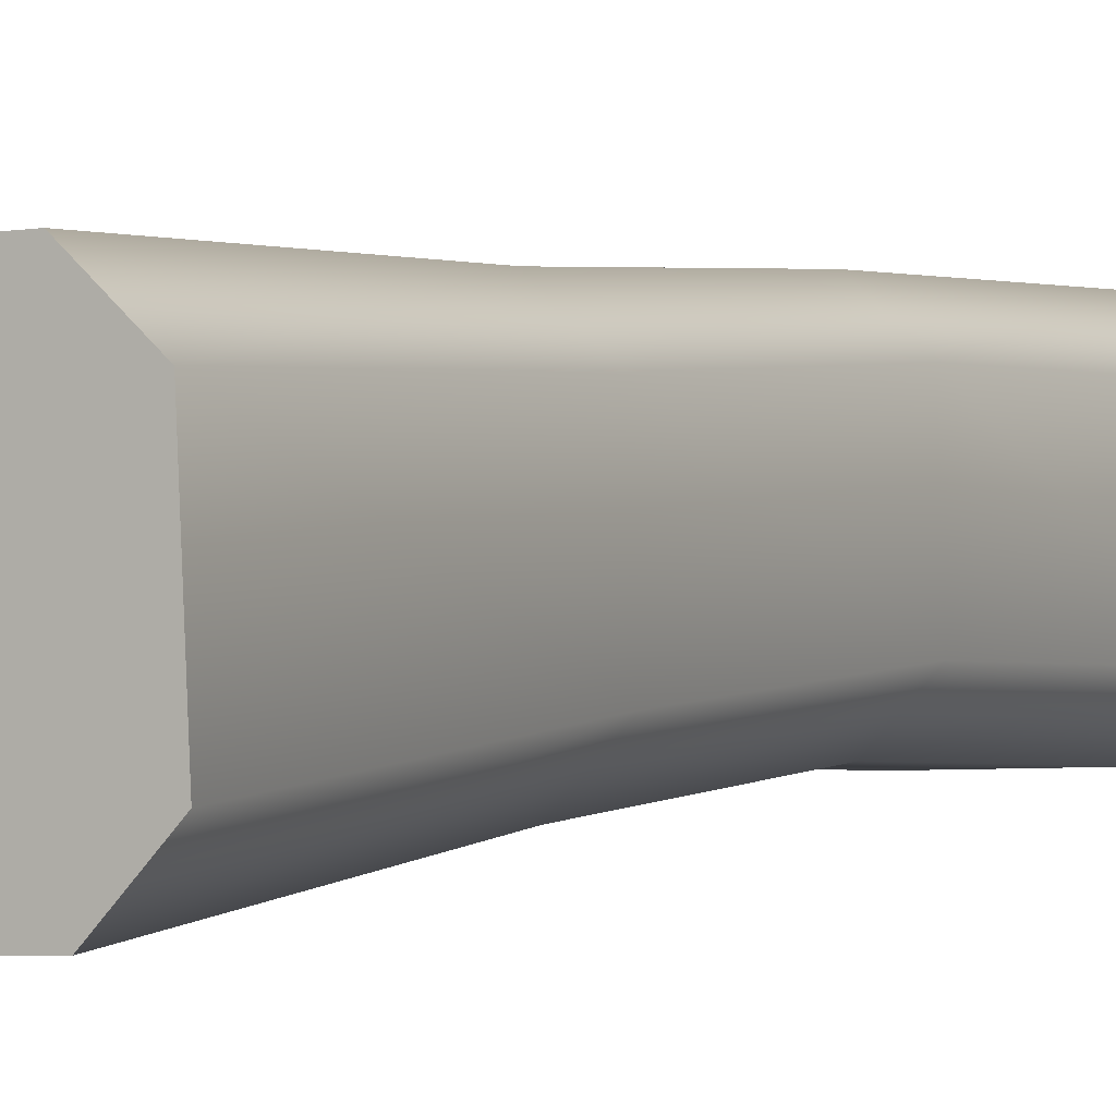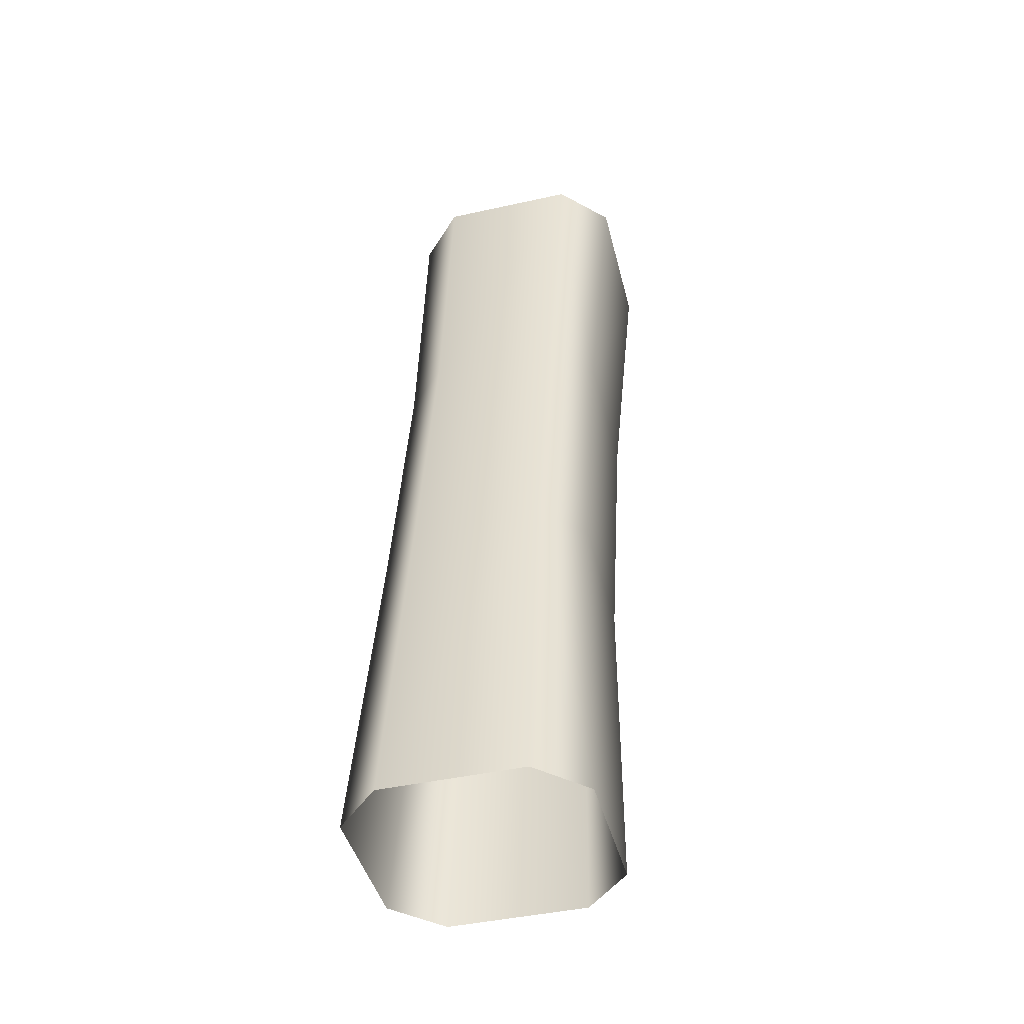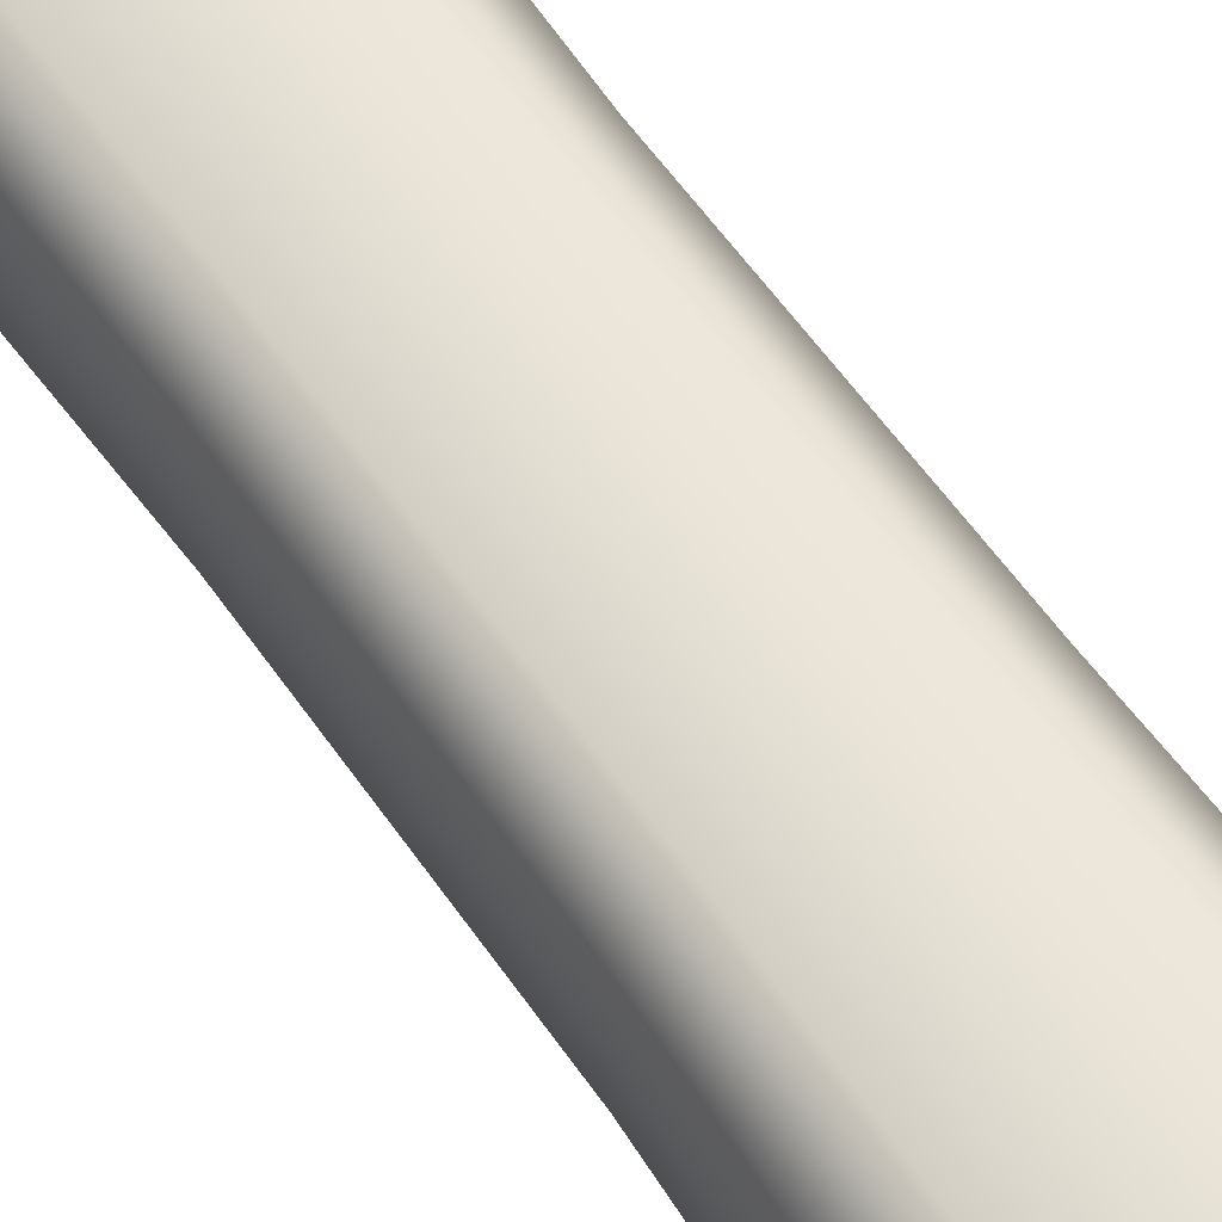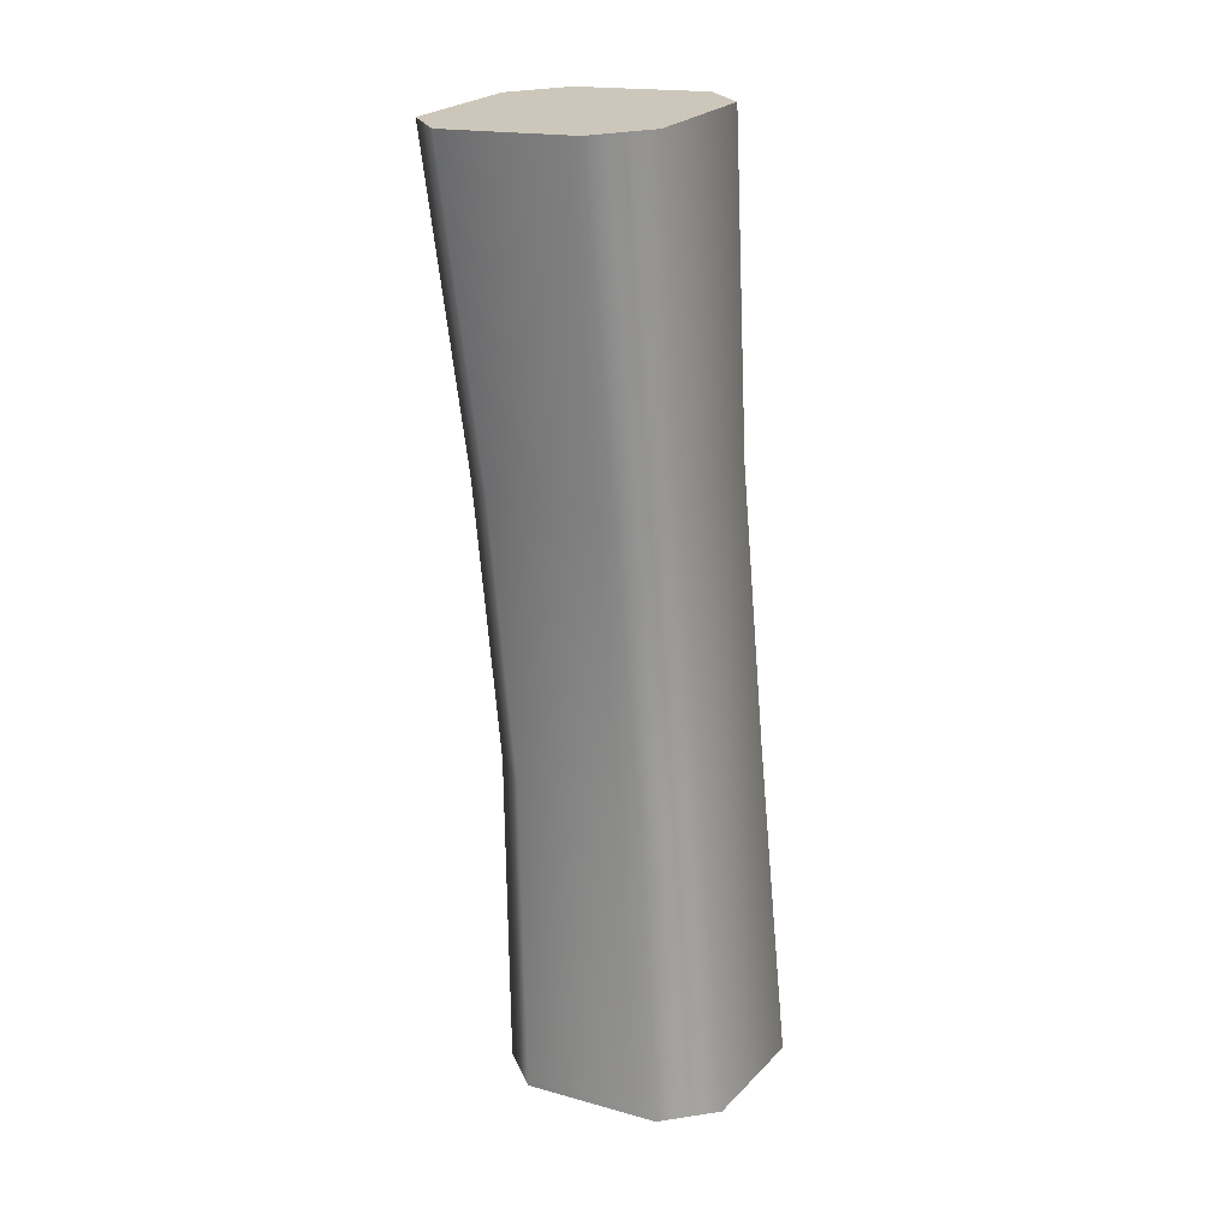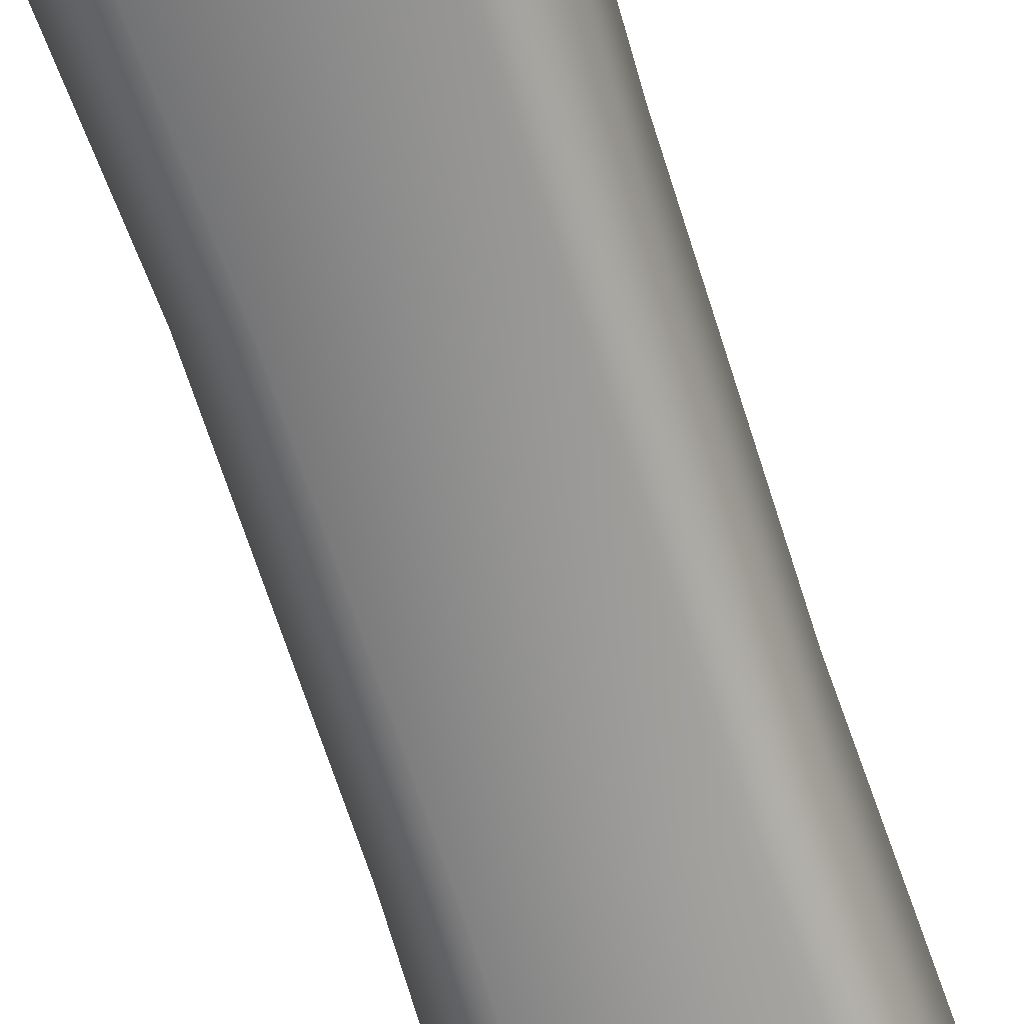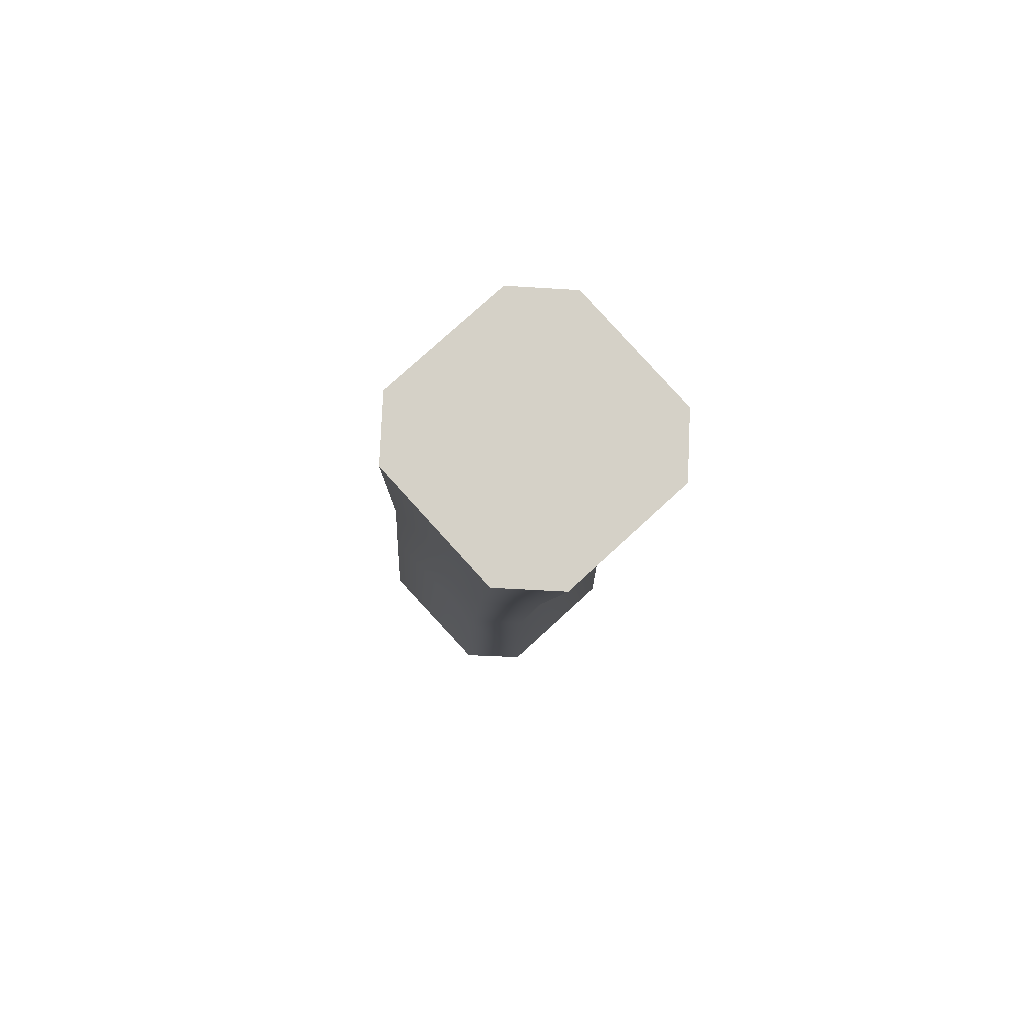
<metadata>
{"format":"obj","ext":"obj","renderer":"f3d","projection":"perspective","resolution":1024,"background":"white","views":[{"elev":-4.4,"azim":27.3,"up":"+Y"},{"elev":-44.1,"azim":-165.5,"up":"+Z"},{"elev":67.5,"azim":143.4,"up":"+Y"},{"elev":17.7,"azim":28.6,"up":"+Z"},{"elev":-60.7,"azim":-163.9,"up":"+Y"},{"elev":76.8,"azim":-42.6,"up":"+Z"}]}
</metadata>
<code>
g BrokenFencePost
v 0.08647 -0.1964 0.4887
v 0.1111 -0.1854 -0.0149
v -0.1111 -0.1854 -0.0149
v -0.1156 -0.1964 0.4887
v 0.07379 -0.2483 0.9337
v -0.1283 -0.2483 0.9337
v 0.06926 -0.3246 1.444
v -0.1529 -0.3246 1.444
v -0.1156 0.1397 0.5173
v -0.1111 0.1854 -0.0149
v 0.1111 0.1854 -0.0149
v 0.08647 0.1397 0.5173
v -0.1283 0.08782 0.9623
v 0.07379 0.08782 0.9623
v -0.1529 0.04489 1.475
v 0.06926 0.04489 1.475
v -0.1283 -0.2483 0.9337
v -0.2272 -0.2505 1.45
v -0.1529 -0.3246 1.444
v -0.1959 -0.1809 0.9394
v -0.1156 -0.1964 0.4887
v -0.1959 0.02045 0.9566
v -0.2272 -0.02917 1.469
v -0.1529 0.04489 1.475
v -0.1283 0.08782 0.9623
v -0.1832 0.07234 0.5116
v -0.1156 0.1397 0.5173
v -0.1832 -0.129 0.4944
v -0.1111 -0.1854 -0.0149
v -0.1854 -0.1111 -0.0149
v -0.1854 0.1111 -0.0149
v -0.1111 0.1854 -0.0149
v 0.08647 -0.1964 0.4887
v 0.1854 -0.1111 -0.0149
v 0.1111 -0.1854 -0.0149
v 0.1541 -0.129 0.4944
v 0.07379 -0.2483 0.9337
v 0.1541 0.07234 0.5116
v 0.1854 0.1111 -0.0149
v 0.1111 0.1854 -0.0149
v 0.08647 0.1397 0.5173
v 0.1414 0.02045 0.9566
v 0.07379 0.08782 0.9623
v 0.1414 -0.1809 0.9394
v 0.06926 -0.3246 1.444
v 0.1436 -0.2505 1.45
v 0.1436 -0.02917 1.469
v 0.06926 0.04489 1.475
v -0.1529 -0.3246 1.444
v -0.2272 -0.2505 1.45
v -0.1529 -0.2505 1.45
v -0.2272 -0.02917 1.469
v 0.06926 -0.2505 1.45
v 0.06926 -0.3246 1.444
v 0.1436 -0.2505 1.45
v -0.1529 -0.02917 1.469
v -0.1529 0.04489 1.475
v 0.06926 0.04489 1.475
v 0.06926 -0.02917 1.469
v 0.1436 -0.02917 1.469
g BrokenFencePost_0
f 3 2 1
f 4 3 1
f 4 1 5
f 6 4 5
f 6 5 7
f 8 6 7
f 11 10 9
f 12 11 9
f 12 9 13
f 14 12 13
f 14 13 15
f 16 14 15
f 19 18 17
f 18 20 17
f 17 20 21
f 22 20 18
f 23 22 18
f 22 23 24
f 25 22 24
f 26 22 25
f 22 26 20
f 27 26 25
f 20 28 21
f 26 28 20
f 21 28 29
f 28 30 29
f 31 30 28
f 26 31 28
f 31 26 27
f 32 31 27
f 35 34 33
f 34 36 33
f 33 36 37
f 36 34 38
f 34 39 38
f 39 40 38
f 40 41 38
f 38 41 42
f 36 38 42
f 41 43 42
f 36 44 37
f 44 36 42
f 37 44 45
f 44 46 45
f 46 44 47
f 44 42 47
f 42 43 47
f 43 48 47
f 51 50 49
f 52 50 51
f 51 49 53
f 49 54 53
f 54 55 53
f 56 52 51
f 56 51 53
f 57 52 56
f 58 57 56
f 53 55 59
f 59 56 53
f 59 58 56
f 55 60 59
f 60 58 59

</code>
